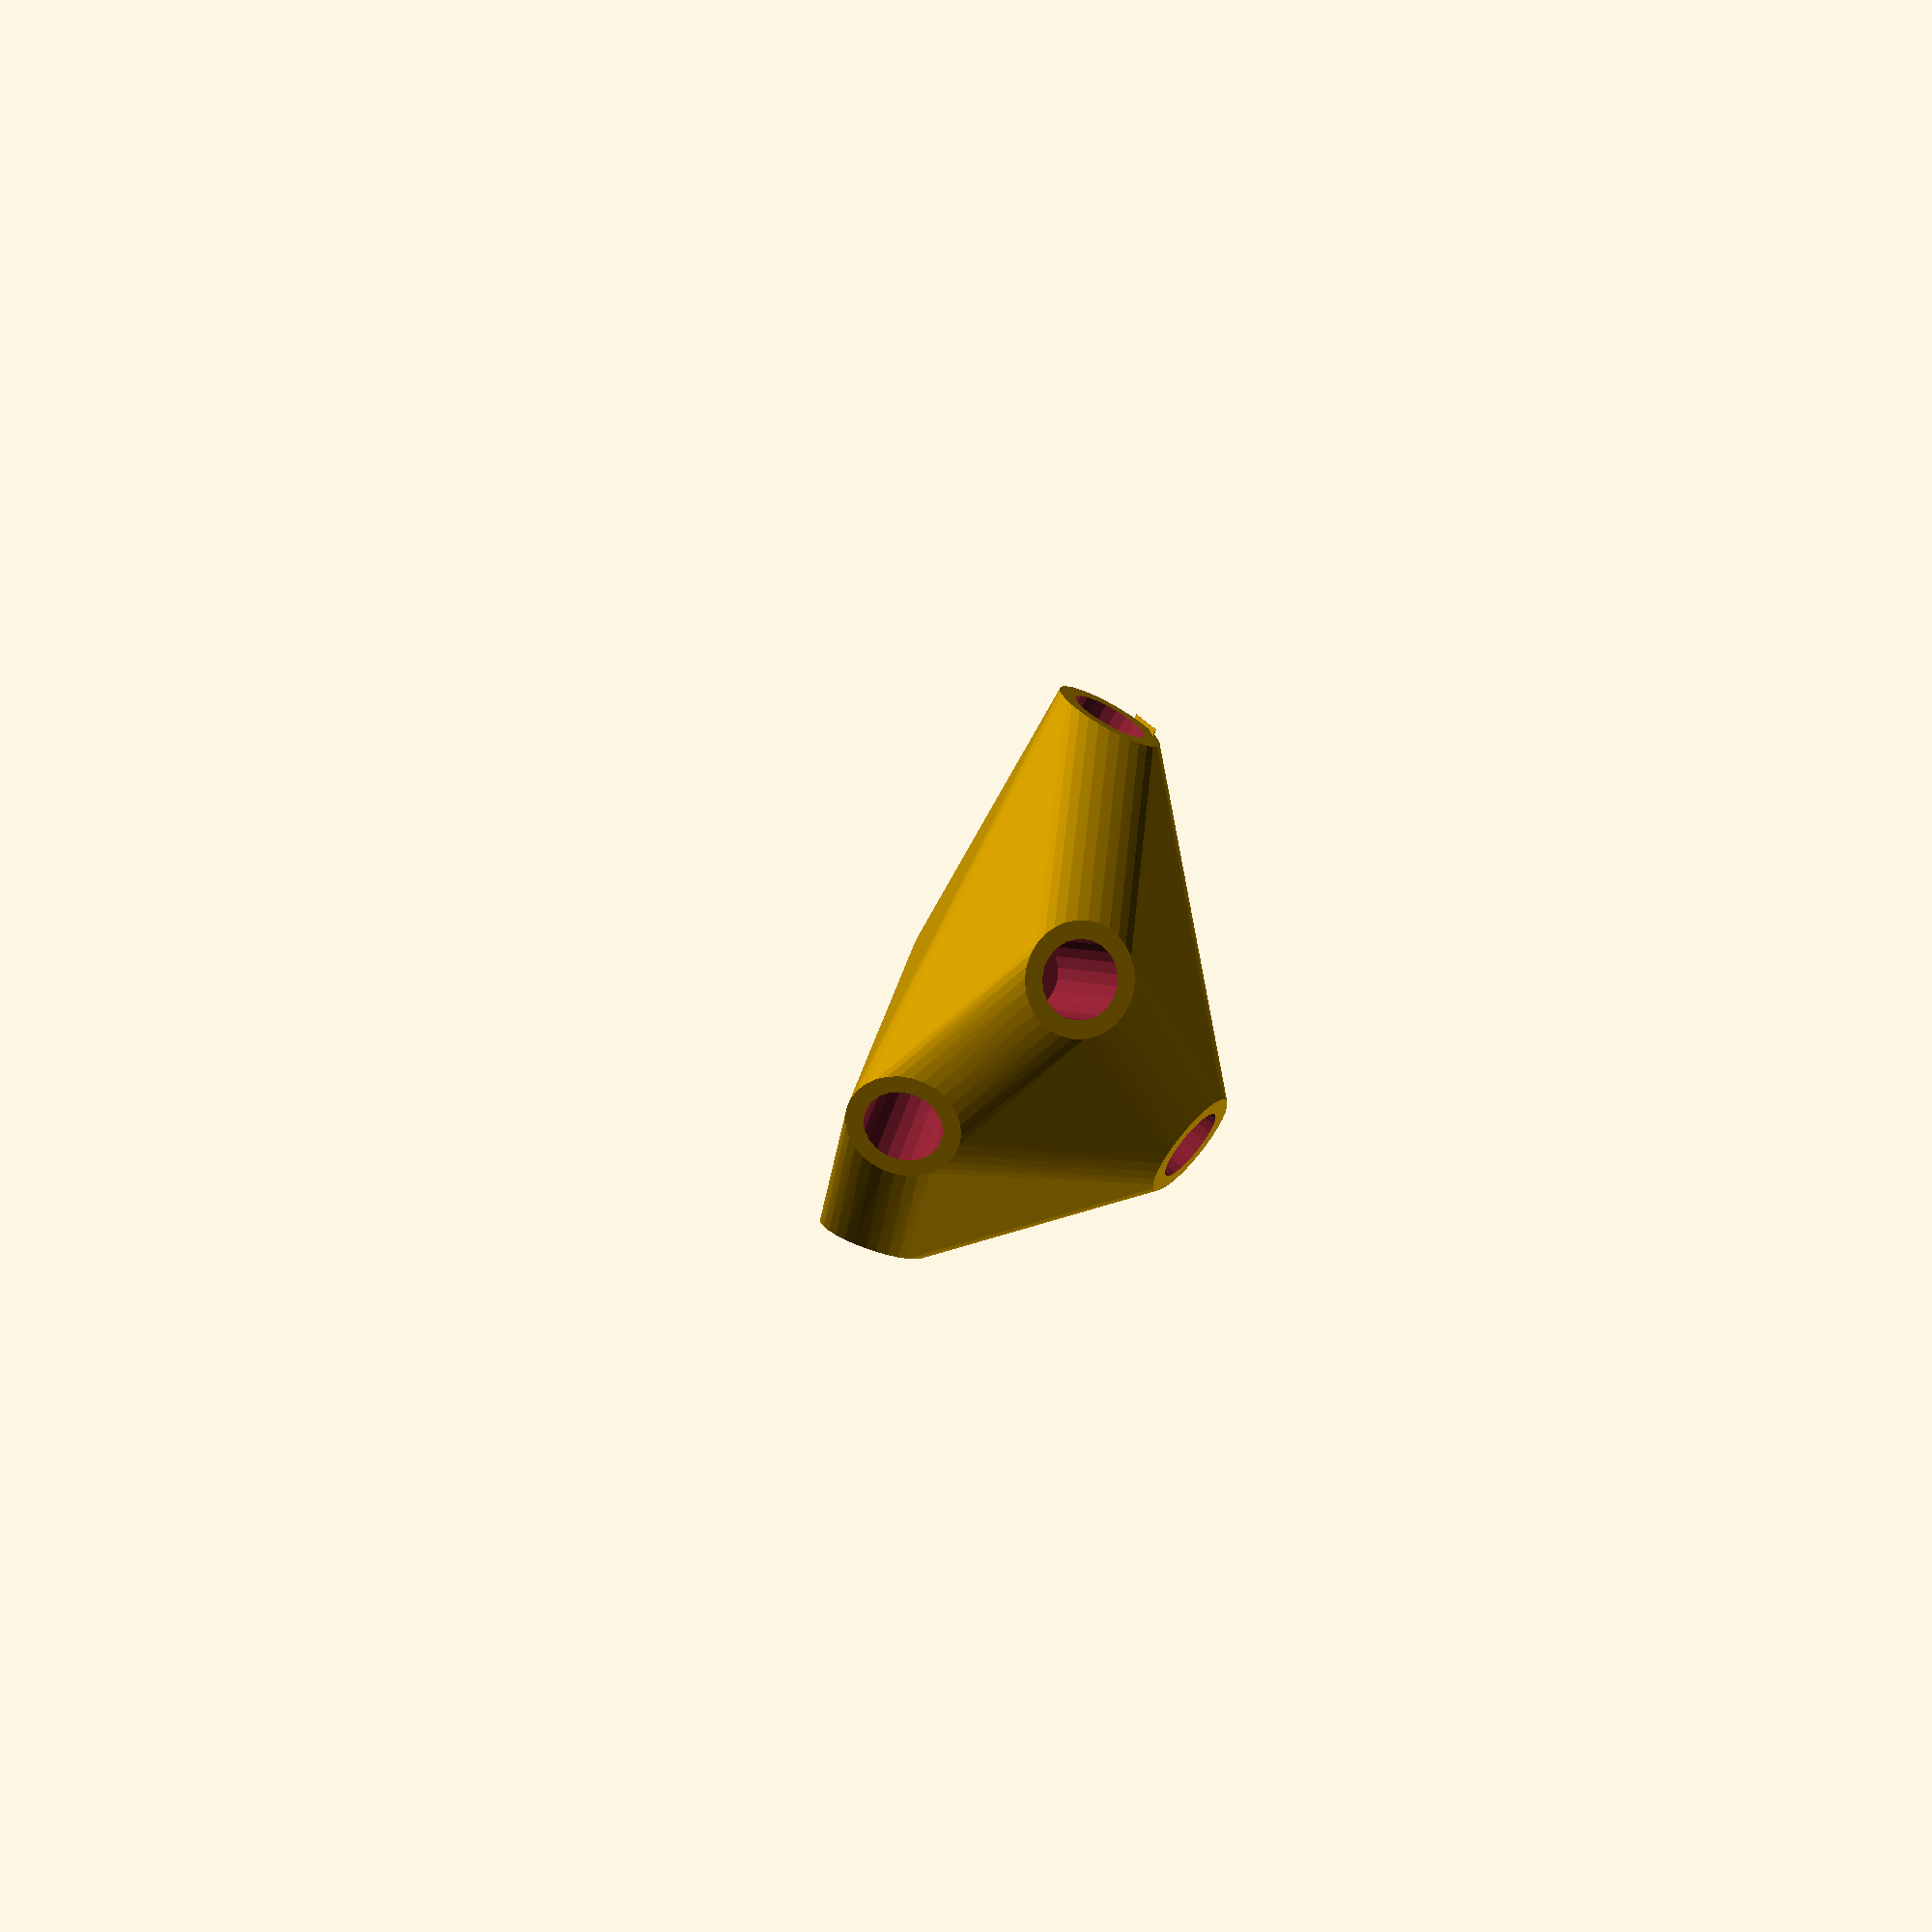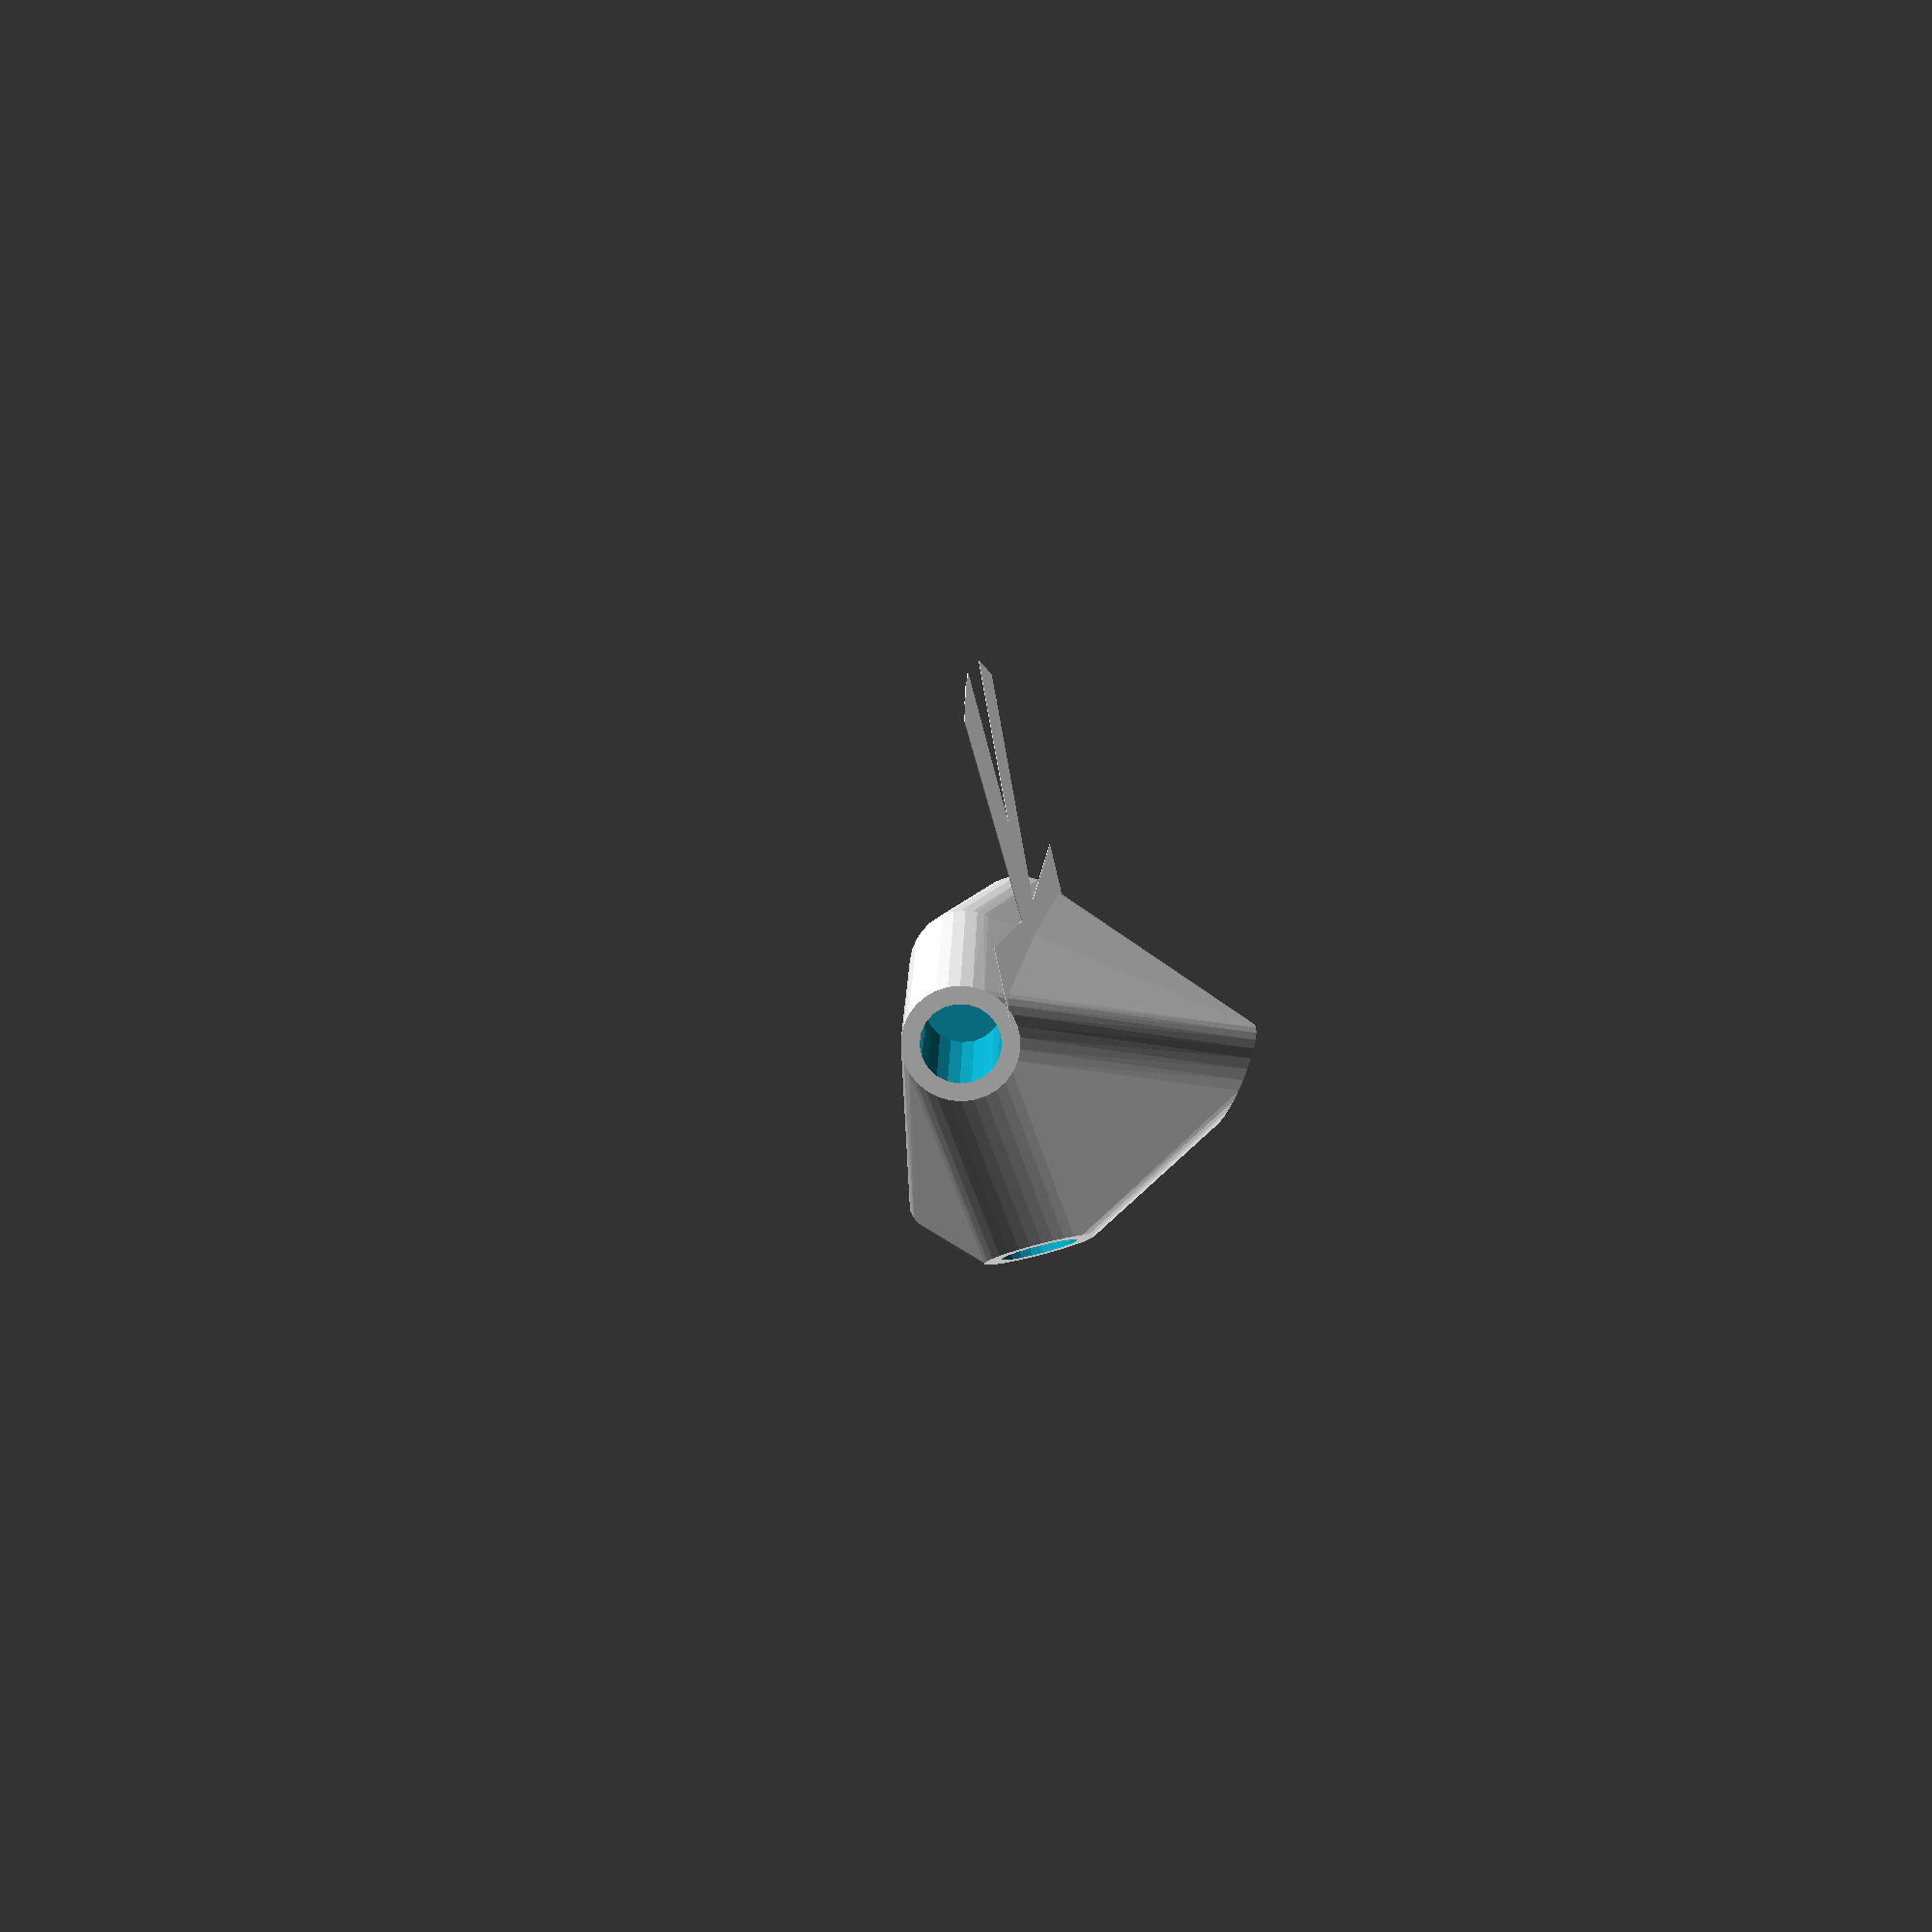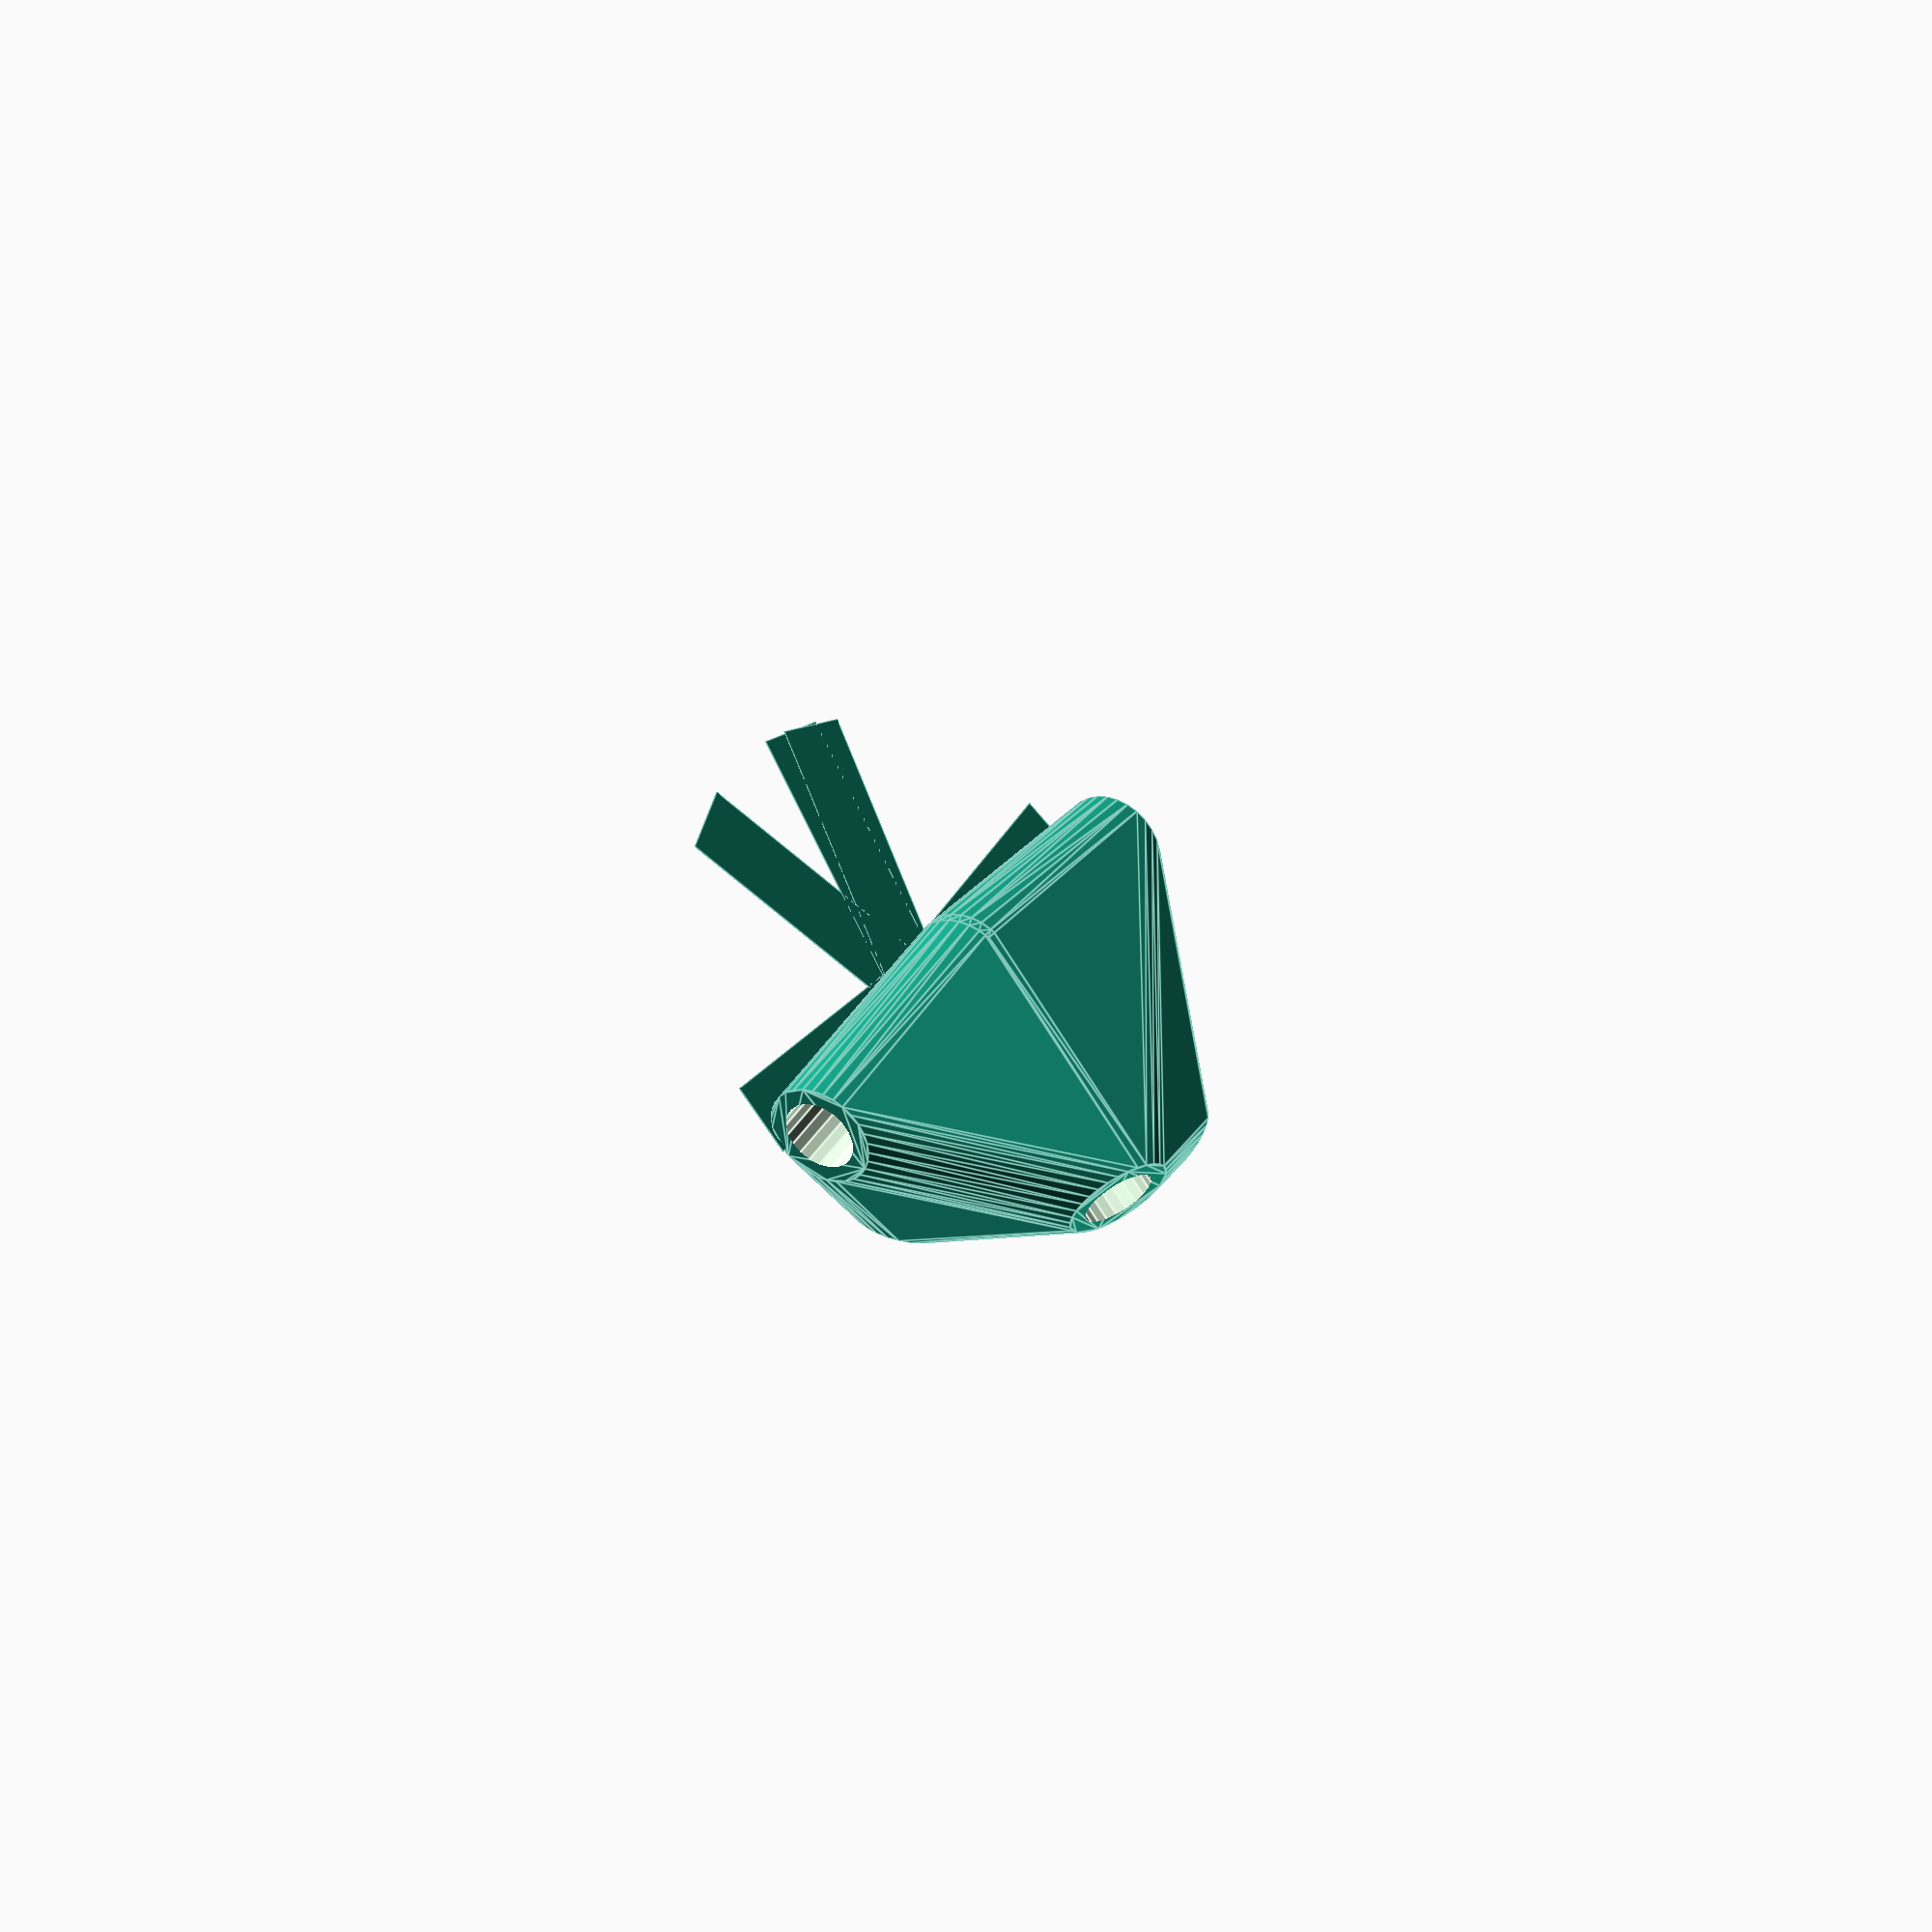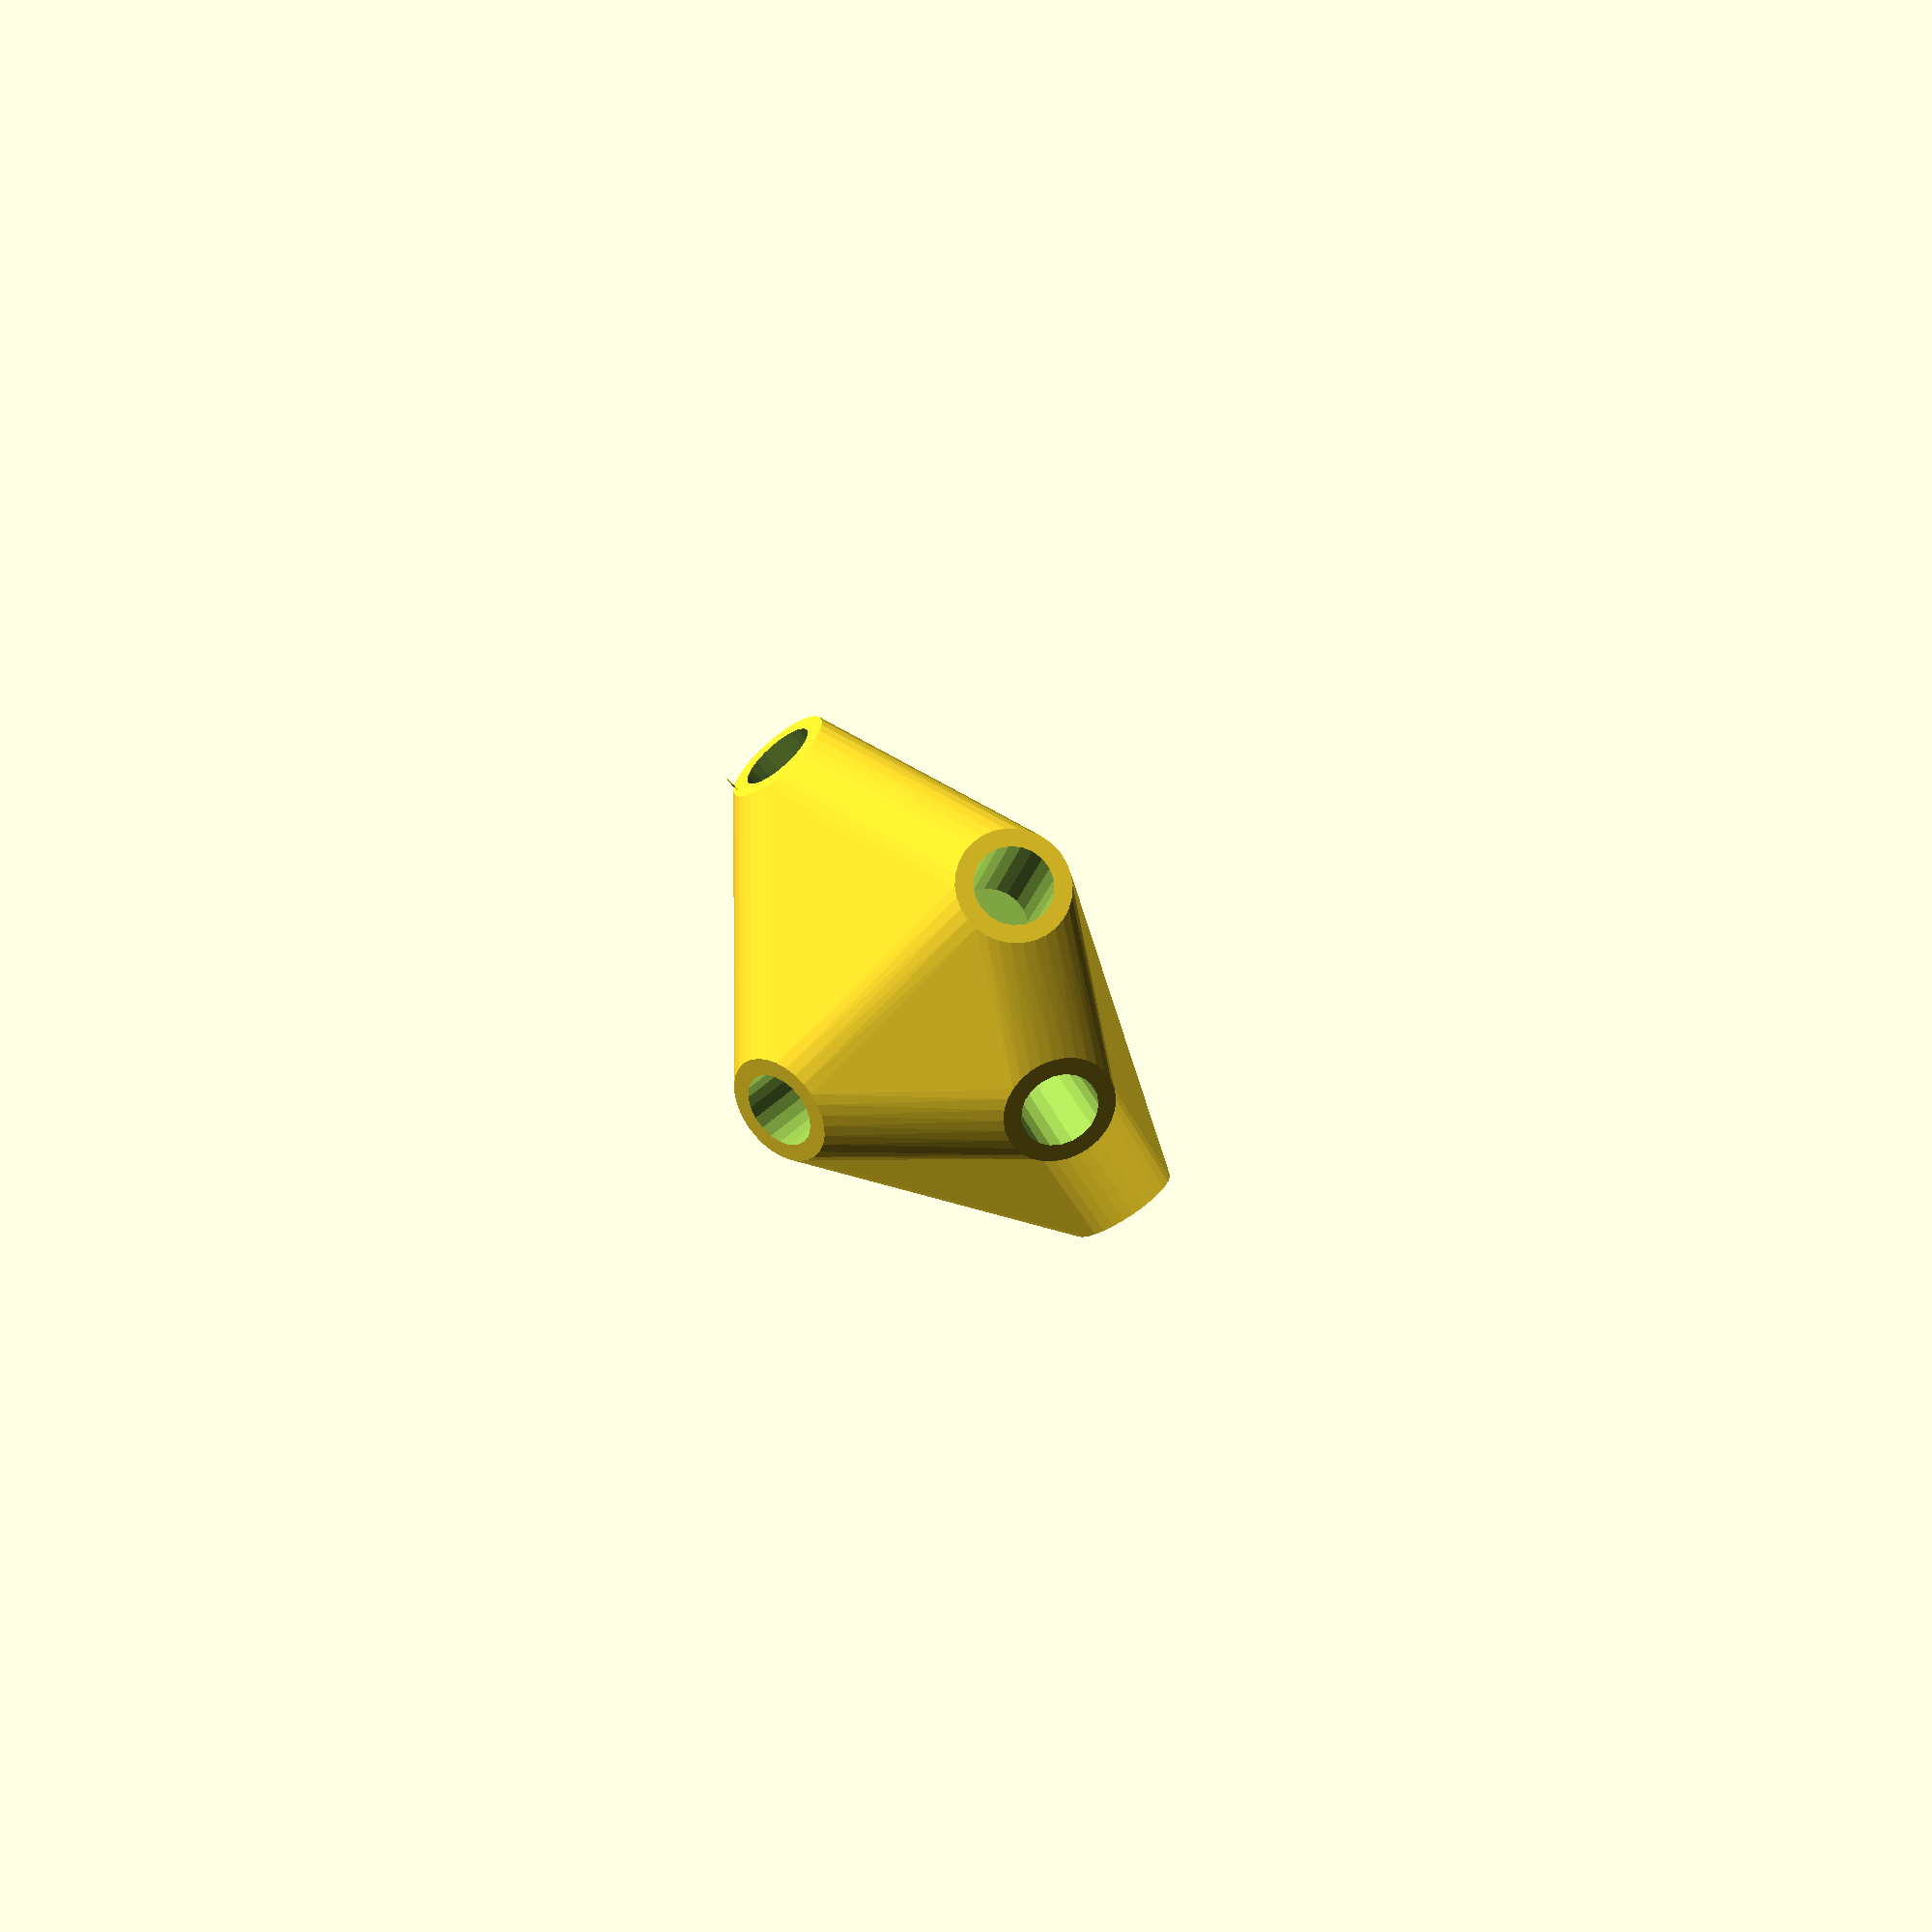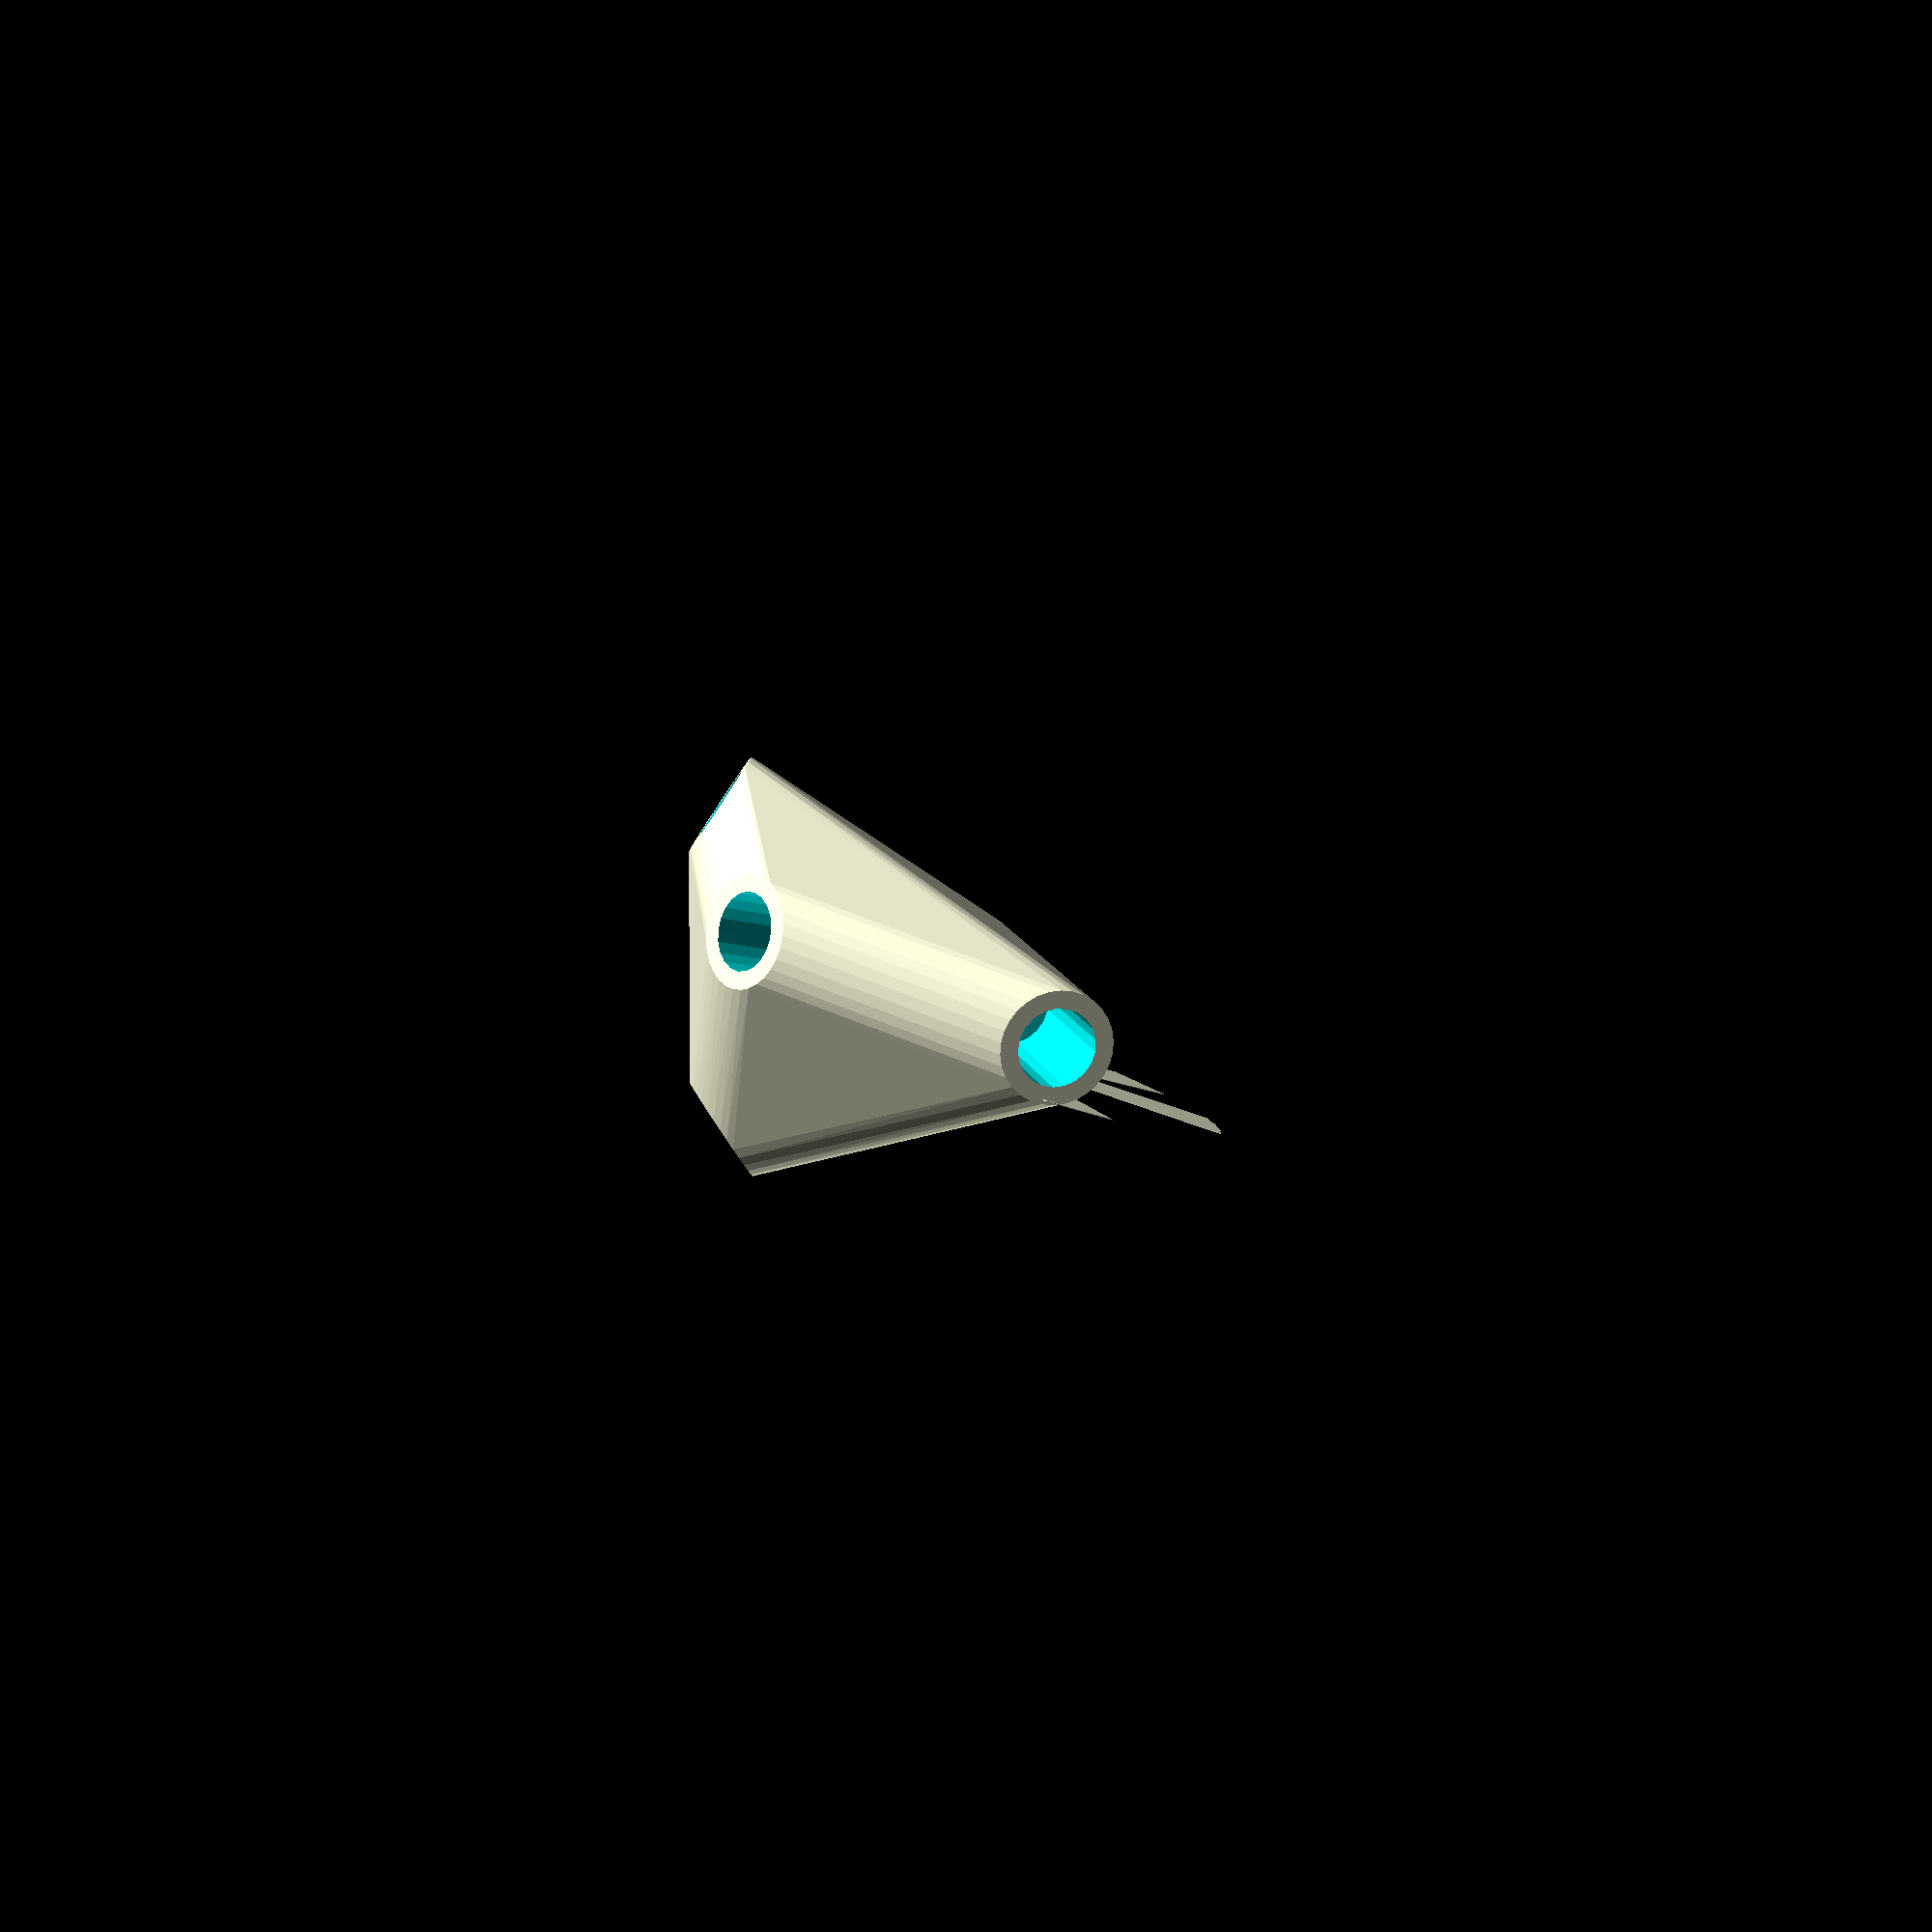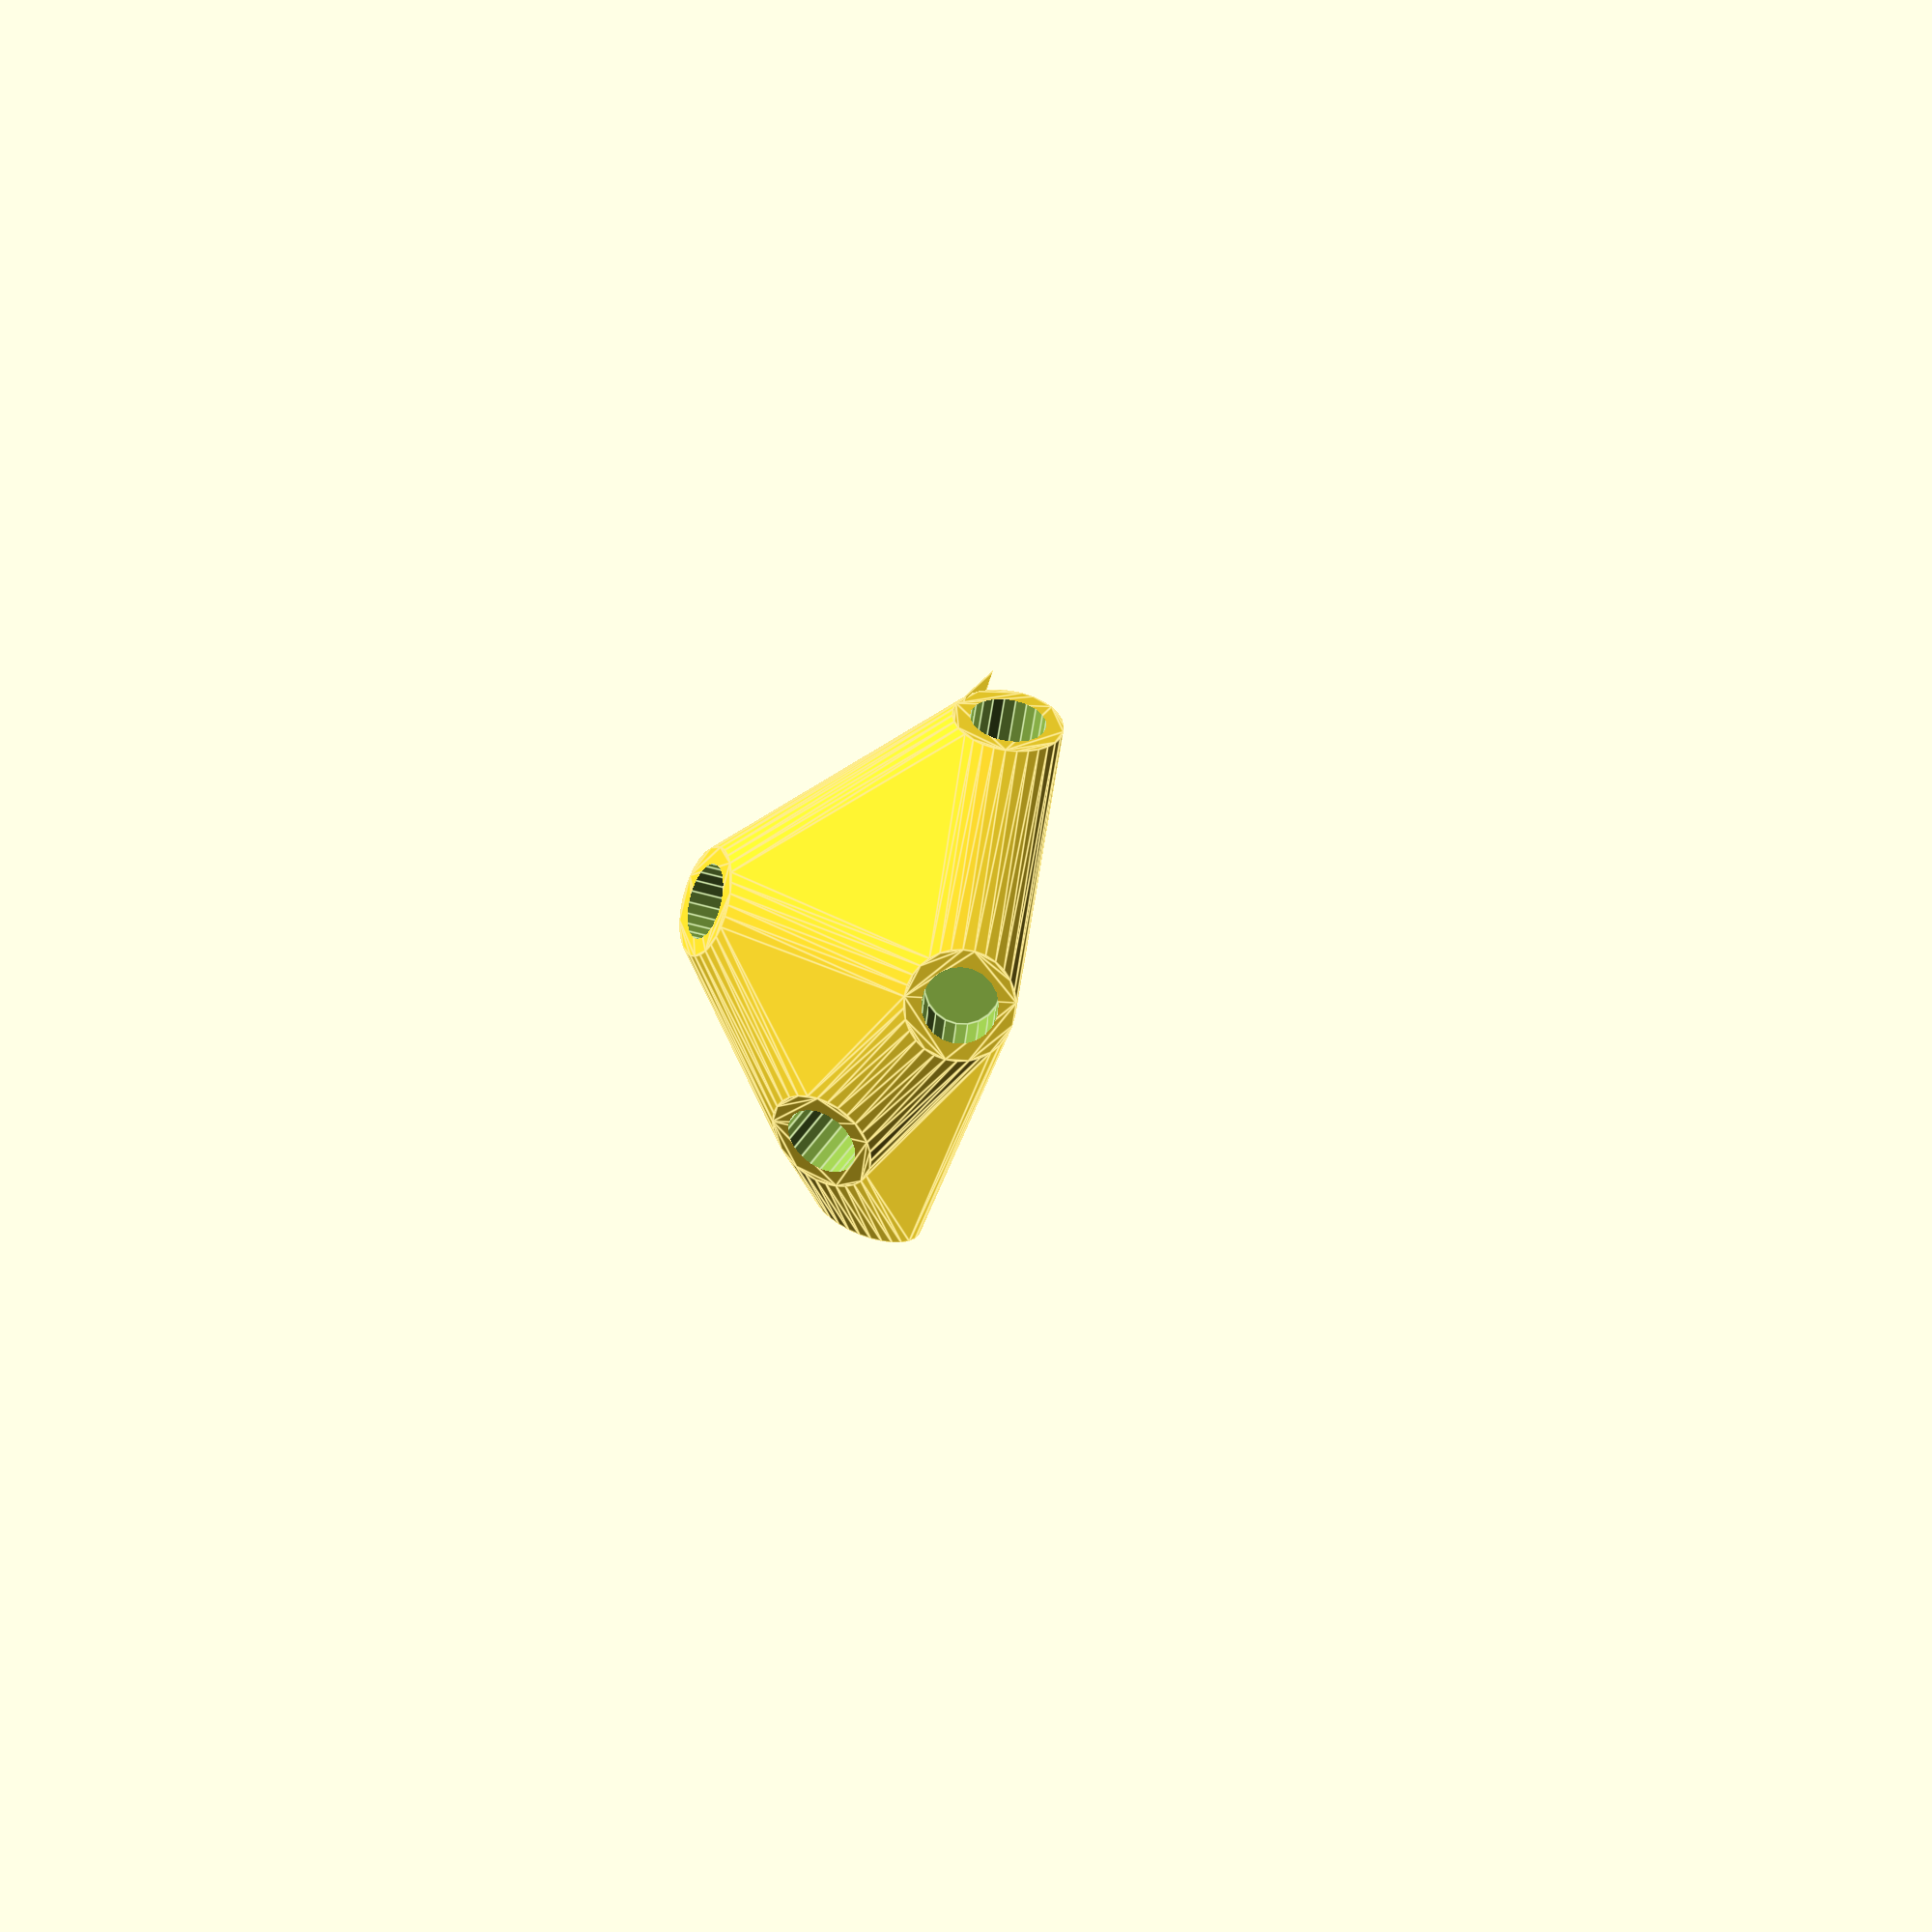
<openscad>


difference() {
	union() {
		rotate(a = -114.4424012048, v = [-0.8677899313, 0.2751875490, -0.0000000593]) {
			intersection() {
				hull() {
					rotate(a = 90.0000000000, v = [-0.2230711837, -0.9748021579, 0.0000000000]) {
						cylinder(h = 50, r = 9.6000000000);
					}
					rotate(a = 90.0000000000, v = [0.6805863909, -0.7326678405, 0.0000000000]) {
						cylinder(h = 50, r = 9.6000000000);
					}
					rotate(a = 30.9572897354, v = [-0.4179419891, -0.2998846339, 0.0000000000]) {
						cylinder(h = 50, r = 9.6000000000);
					}
					rotate(a = 133.9329822888, v = [-0.1773704501, -0.6979673274, 0.0000000000]) {
						cylinder(h = 50, r = 9.6000000000);
					}
					rotate(a = 147.4470048335, v = [0.5251456438, 0.1172670603, -0.0000000000]) {
						cylinder(h = 50, r = 9.6000000000);
					}
				}
				sphere(r = 60);
			}
		}
		translate(v = [0, 0, -12.4555722139]) {
			union() {
				rotate(a = -19.5449687844, v = [0, 0, 1]) {
					translate(v = [0, -6.6000000000, 0]) {
						cube(size = [50, 13.2000000000, 0.1000000000]);
					}
				}
				rotate(a = -53.7565974626, v = [0, 0, 1]) {
					translate(v = [0, -6.6000000000, 0]) {
						cube(size = [50, 13.2000000000, 0.1000000000]);
					}
				}
				rotate(a = 47.9903730034, v = [0, 0, 1]) {
					translate(v = [0, -6.6000000000, 0]) {
						cube(size = [50, 13.2000000000, 0.1000000000]);
					}
				}
				rotate(a = -59.6668917150, v = [0, 0, 1]) {
					translate(v = [0, -6.6000000000, 0]) {
						cube(size = [50, 13.2000000000, 0.1000000000]);
					}
				}
				rotate(a = -123.3348825677, v = [0, 0, 1]) {
					translate(v = [0, -6.6000000000, 0]) {
						cube(size = [50, 13.2000000000, 0.1000000000]);
					}
				}
			}
		}
	}
	rotate(a = -114.4424012048, v = [-0.8677899313, 0.2751875490, -0.0000000593]) {
		union() {
			rotate(a = 90.0000000000, v = [-0.2230711837, -0.9748021579, 0.0000000000]) {
				translate(v = [0, 0, 25]) {
					cylinder(h = 100, r = 6.6000000000);
				}
			}
			rotate(a = 90.0000000000, v = [0.6805863909, -0.7326678405, 0.0000000000]) {
				translate(v = [0, 0, 25]) {
					cylinder(h = 100, r = 6.6000000000);
				}
			}
			rotate(a = 30.9572897354, v = [-0.4179419891, -0.2998846339, 0.0000000000]) {
				translate(v = [0, 0, 25]) {
					cylinder(h = 100, r = 6.6000000000);
				}
			}
			rotate(a = 133.9329822888, v = [-0.1773704501, -0.6979673274, 0.0000000000]) {
				translate(v = [0, 0, 25]) {
					cylinder(h = 100, r = 6.6000000000);
				}
			}
			rotate(a = 147.4470048335, v = [0.5251456438, 0.1172670603, -0.0000000000]) {
				translate(v = [0, 0, 25]) {
					cylinder(h = 100, r = 6.6000000000);
				}
			}
		}
	}
}
</openscad>
<views>
elev=229.2 azim=27.7 roll=116.3 proj=p view=wireframe
elev=233.6 azim=116.4 roll=75.9 proj=p view=wireframe
elev=28.4 azim=181.8 roll=322.0 proj=o view=edges
elev=273.0 azim=34.4 roll=231.9 proj=p view=wireframe
elev=84.9 azim=298.3 roll=340.8 proj=p view=wireframe
elev=119.7 azim=175.4 roll=243.9 proj=o view=edges
</views>
